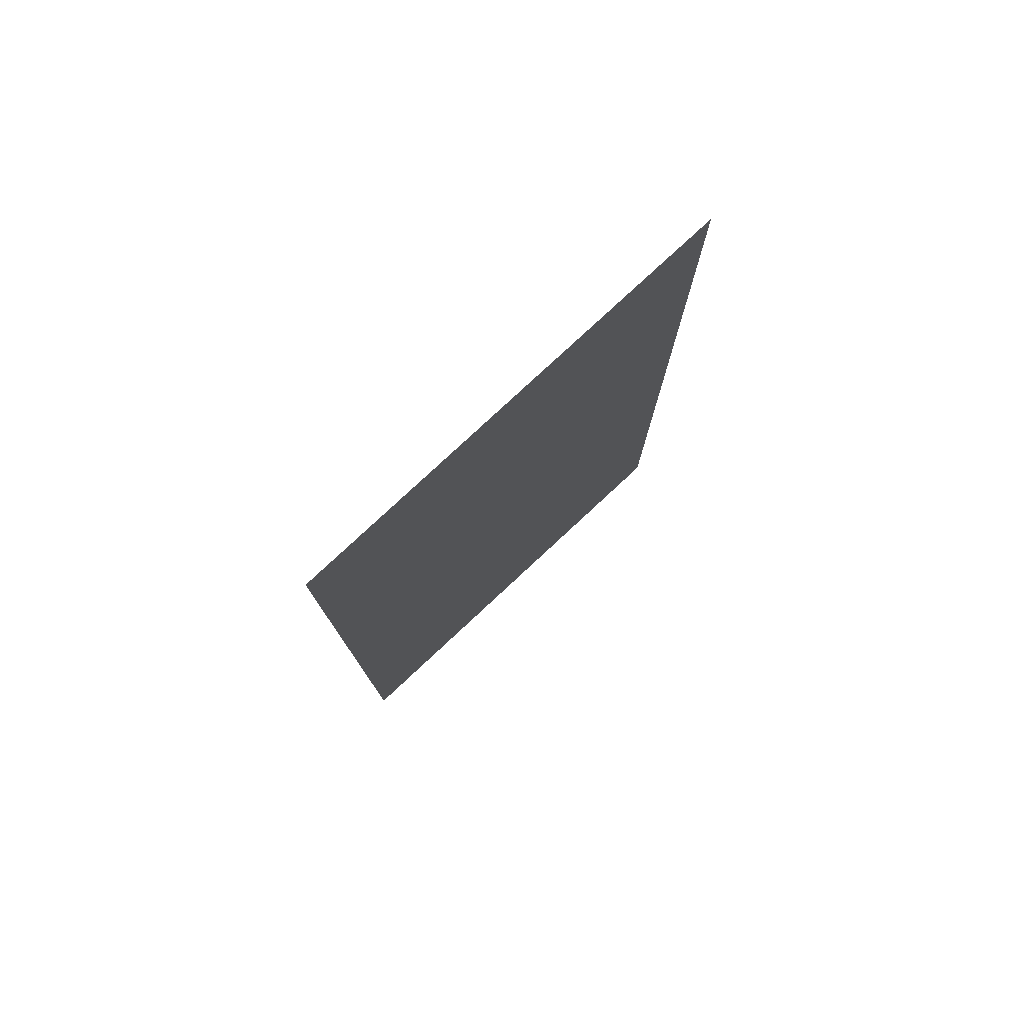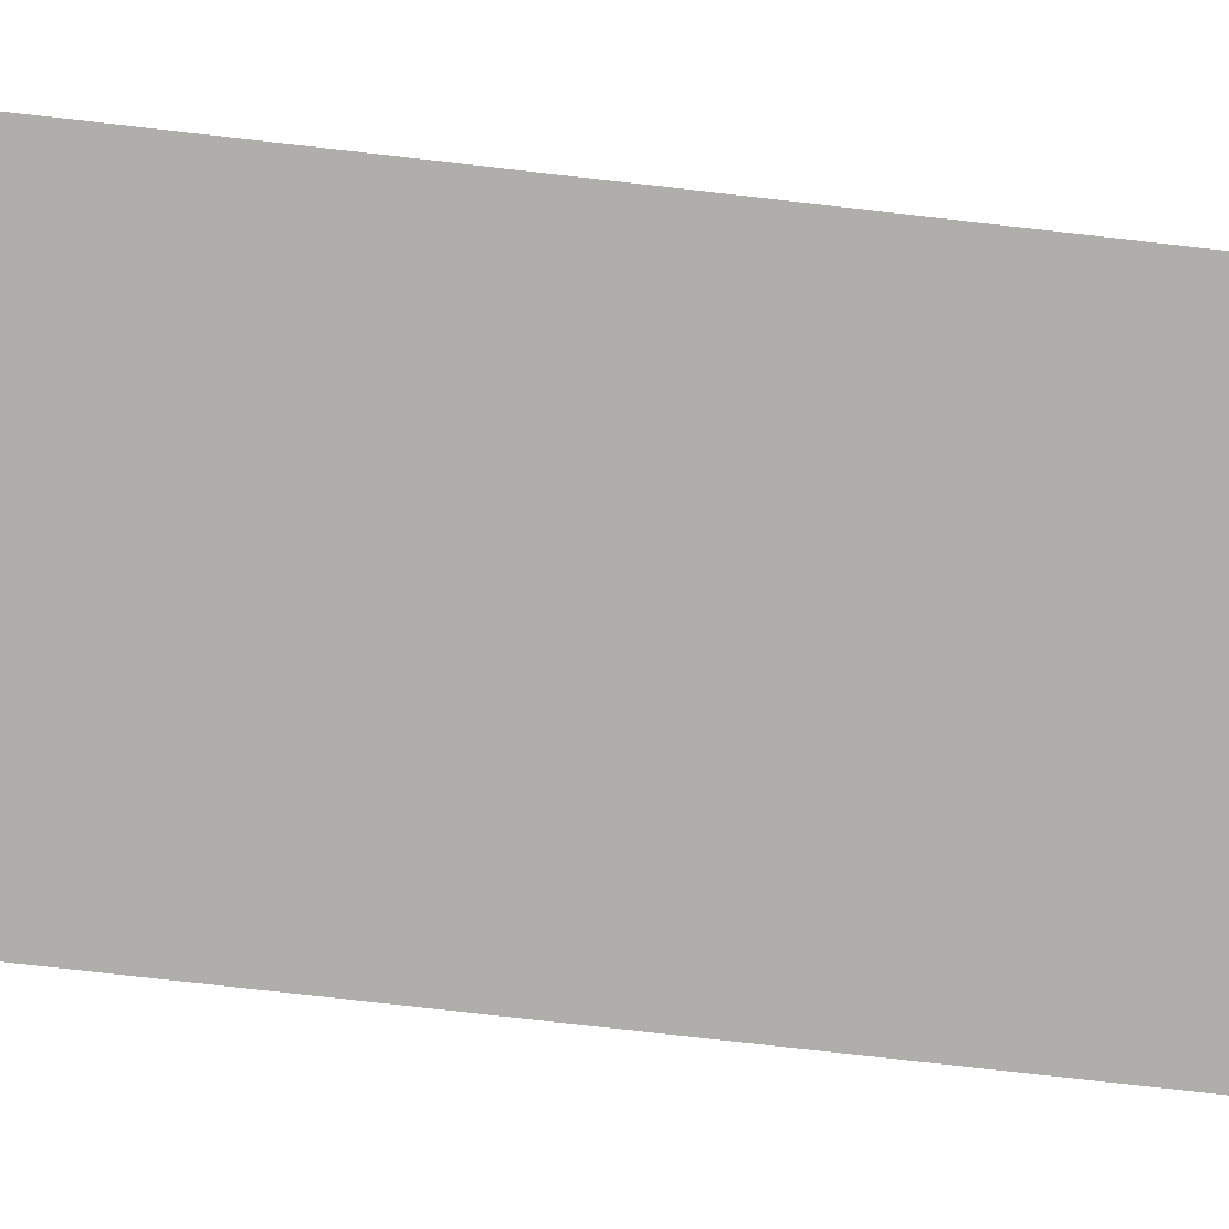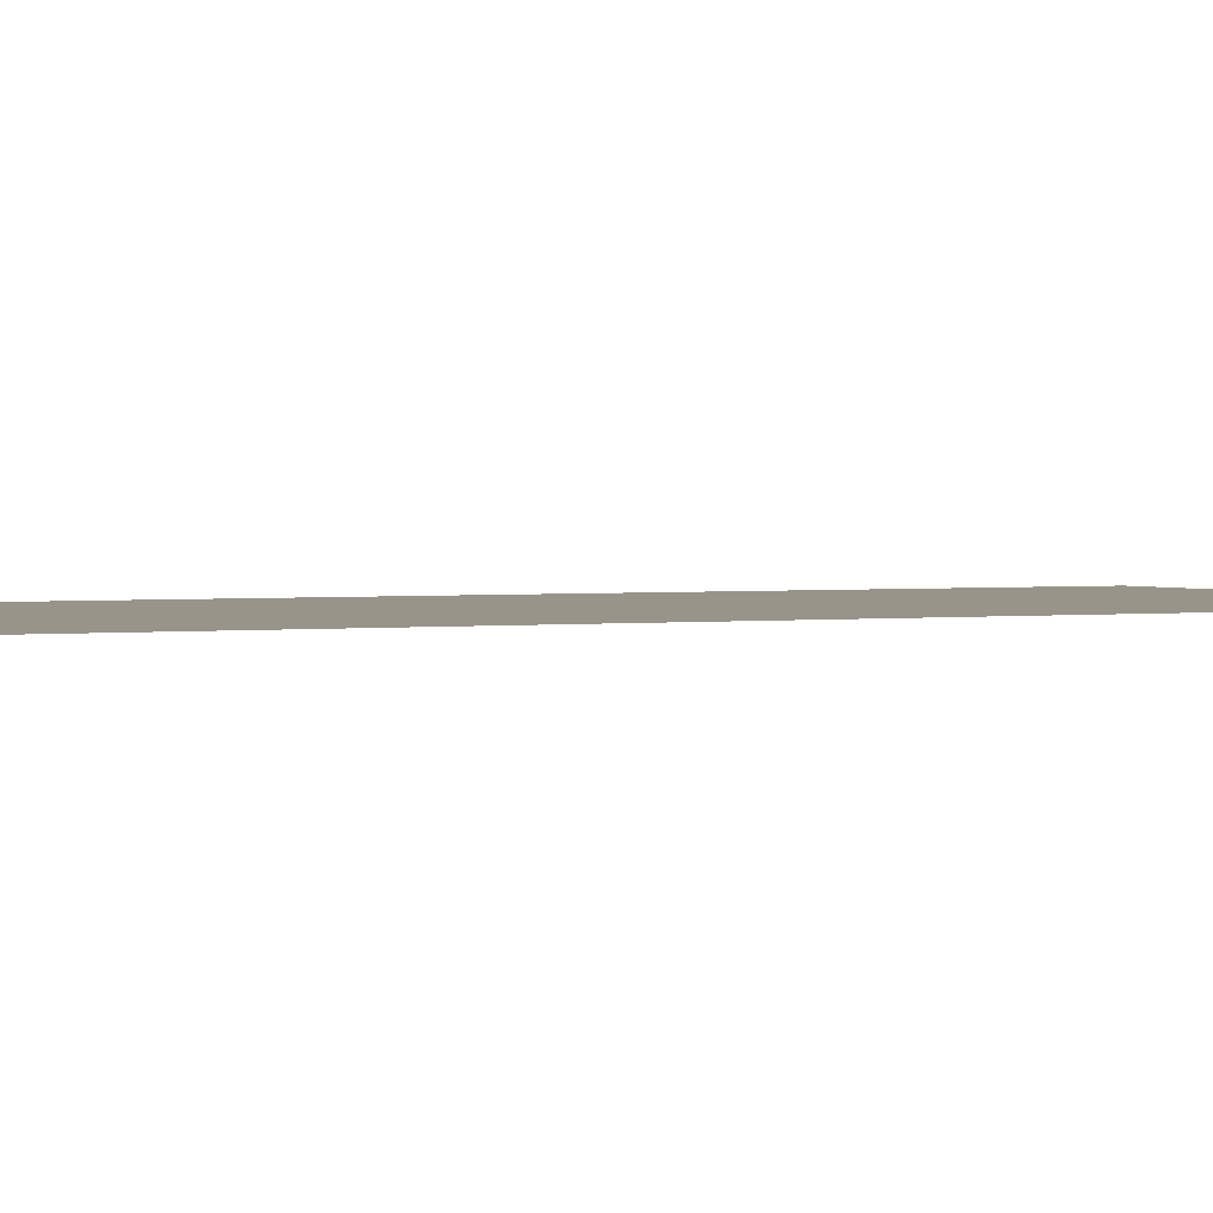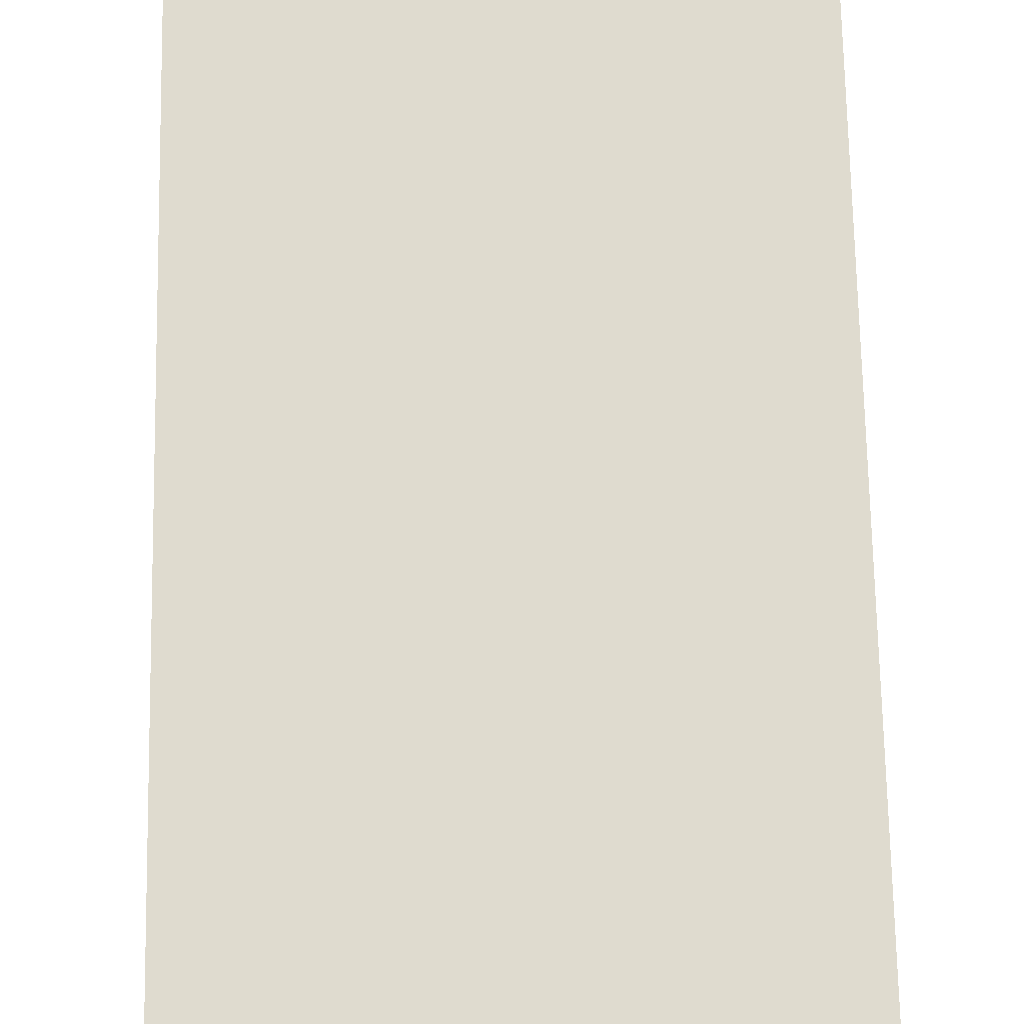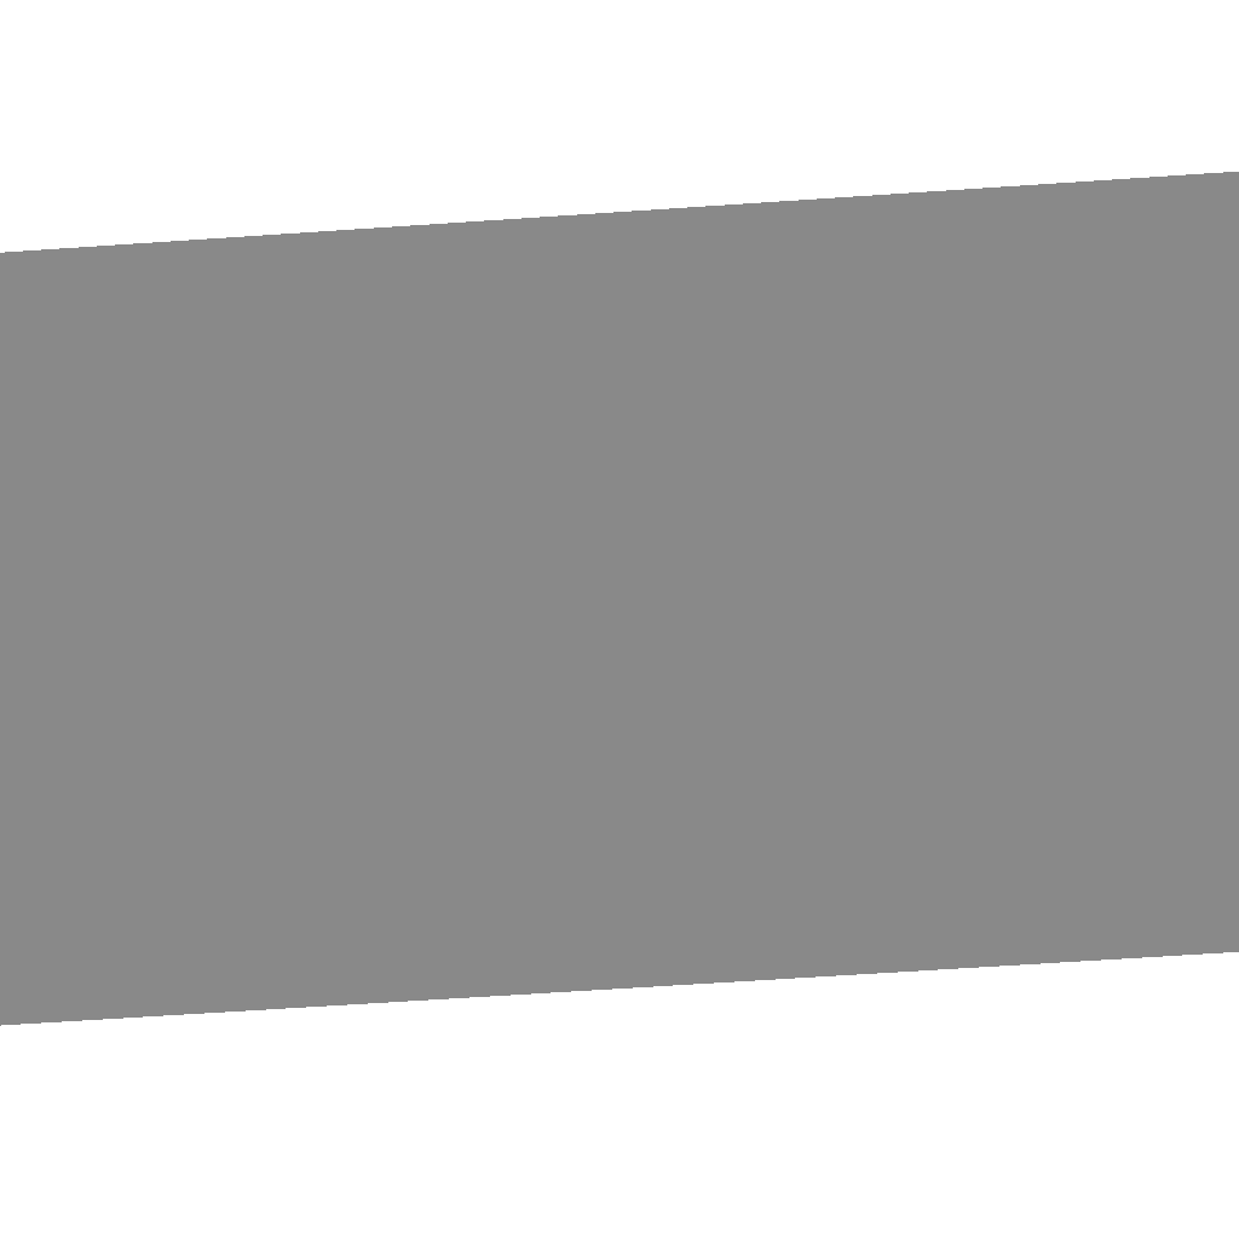
<metadata>
{"format":"obj","ext":"obj","renderer":"f3d","projection":"perspective","resolution":1024,"background":"white","views":[{"elev":79.1,"azim":137.1,"up":"+Z"},{"elev":-77.9,"azim":-96.5,"up":"+Y"},{"elev":1.8,"azim":62.7,"up":"+Y"},{"elev":70.4,"azim":-1.1,"up":"+Y"},{"elev":-63.0,"azim":-86.0,"up":"+Y"}]}
</metadata>
<code>
o Plane
v -60 0 130
v 60 0 130
v -60 0 -130
v 60 0 -130
f 1 2 4 3

</code>
